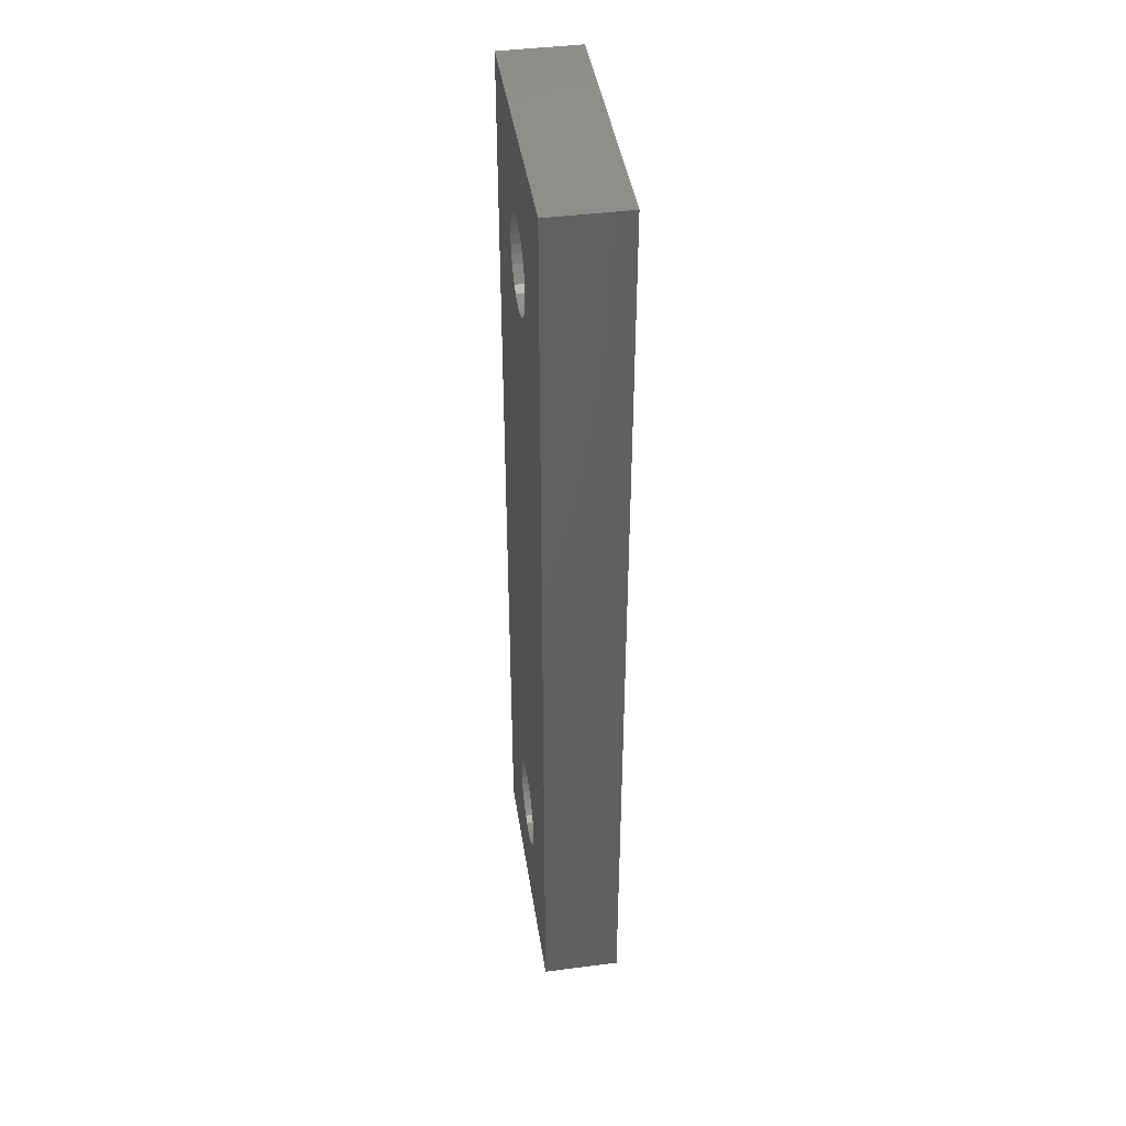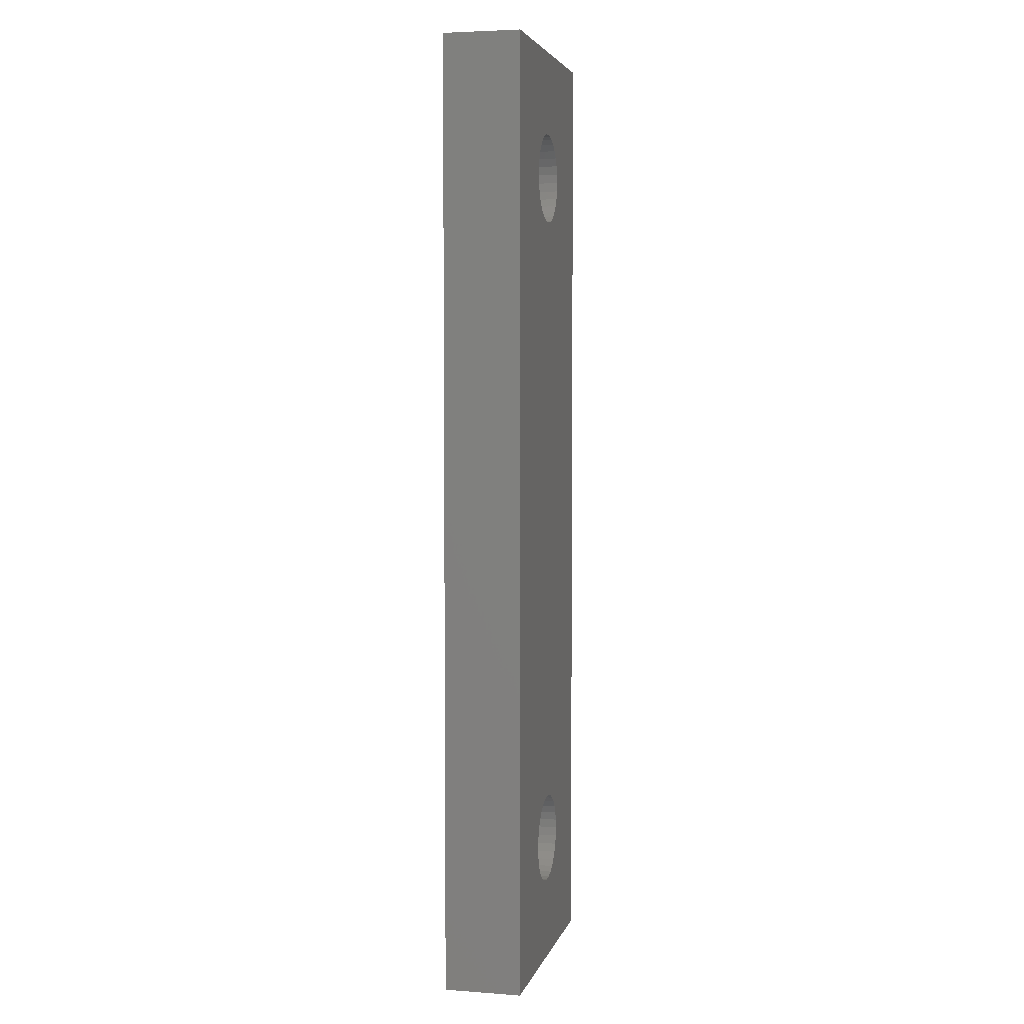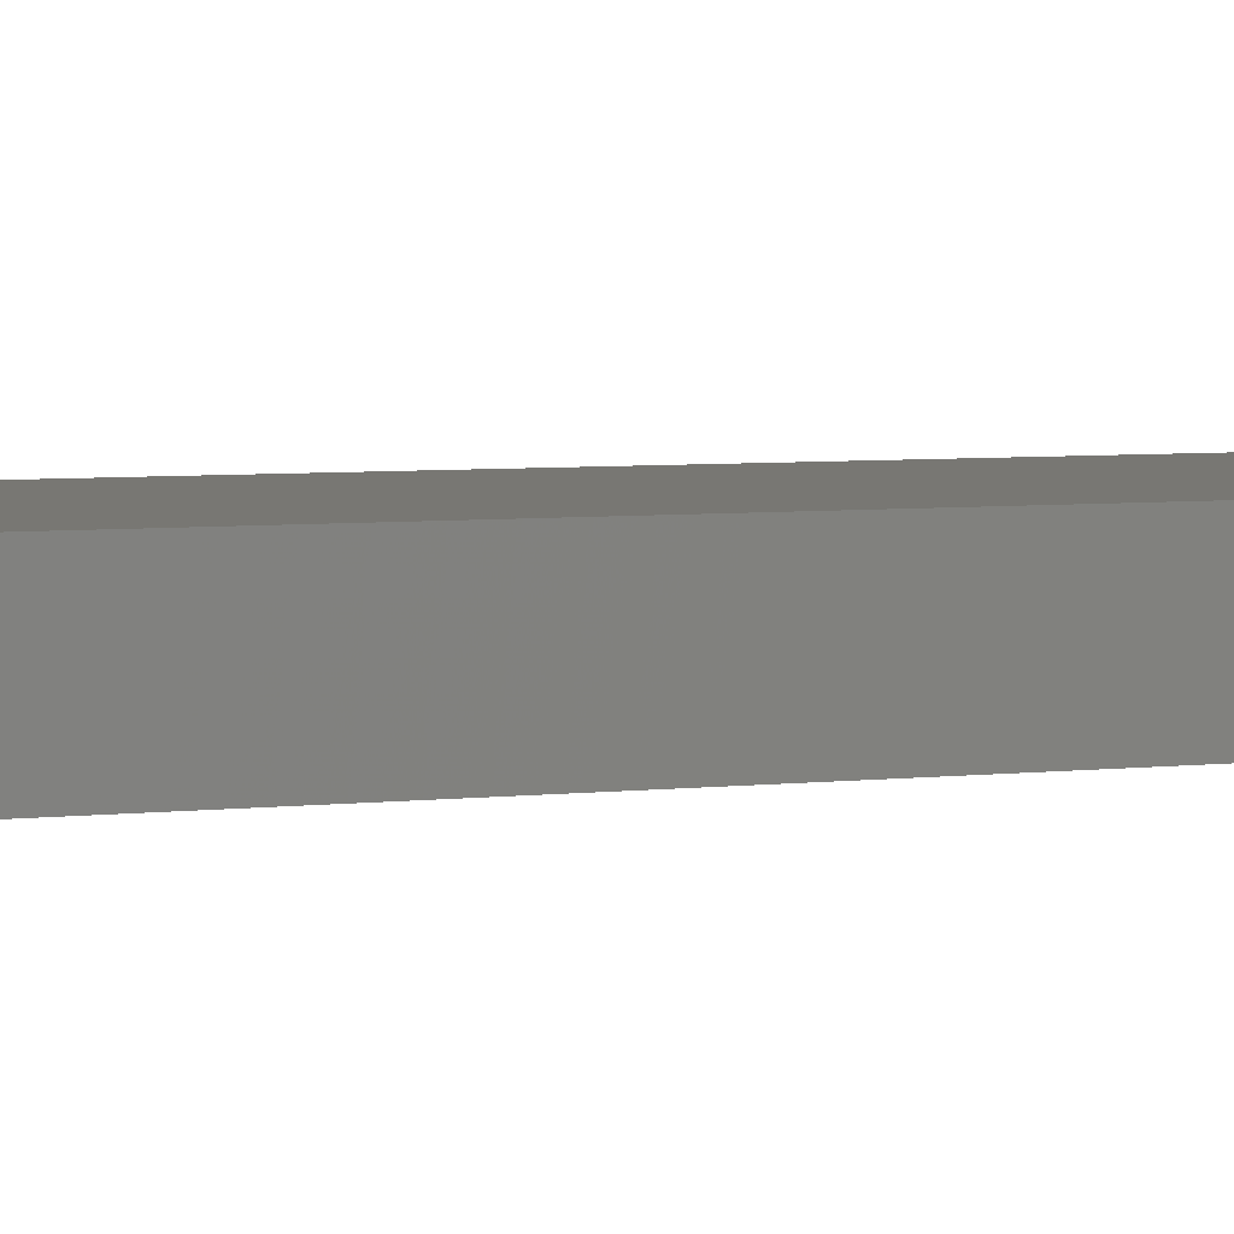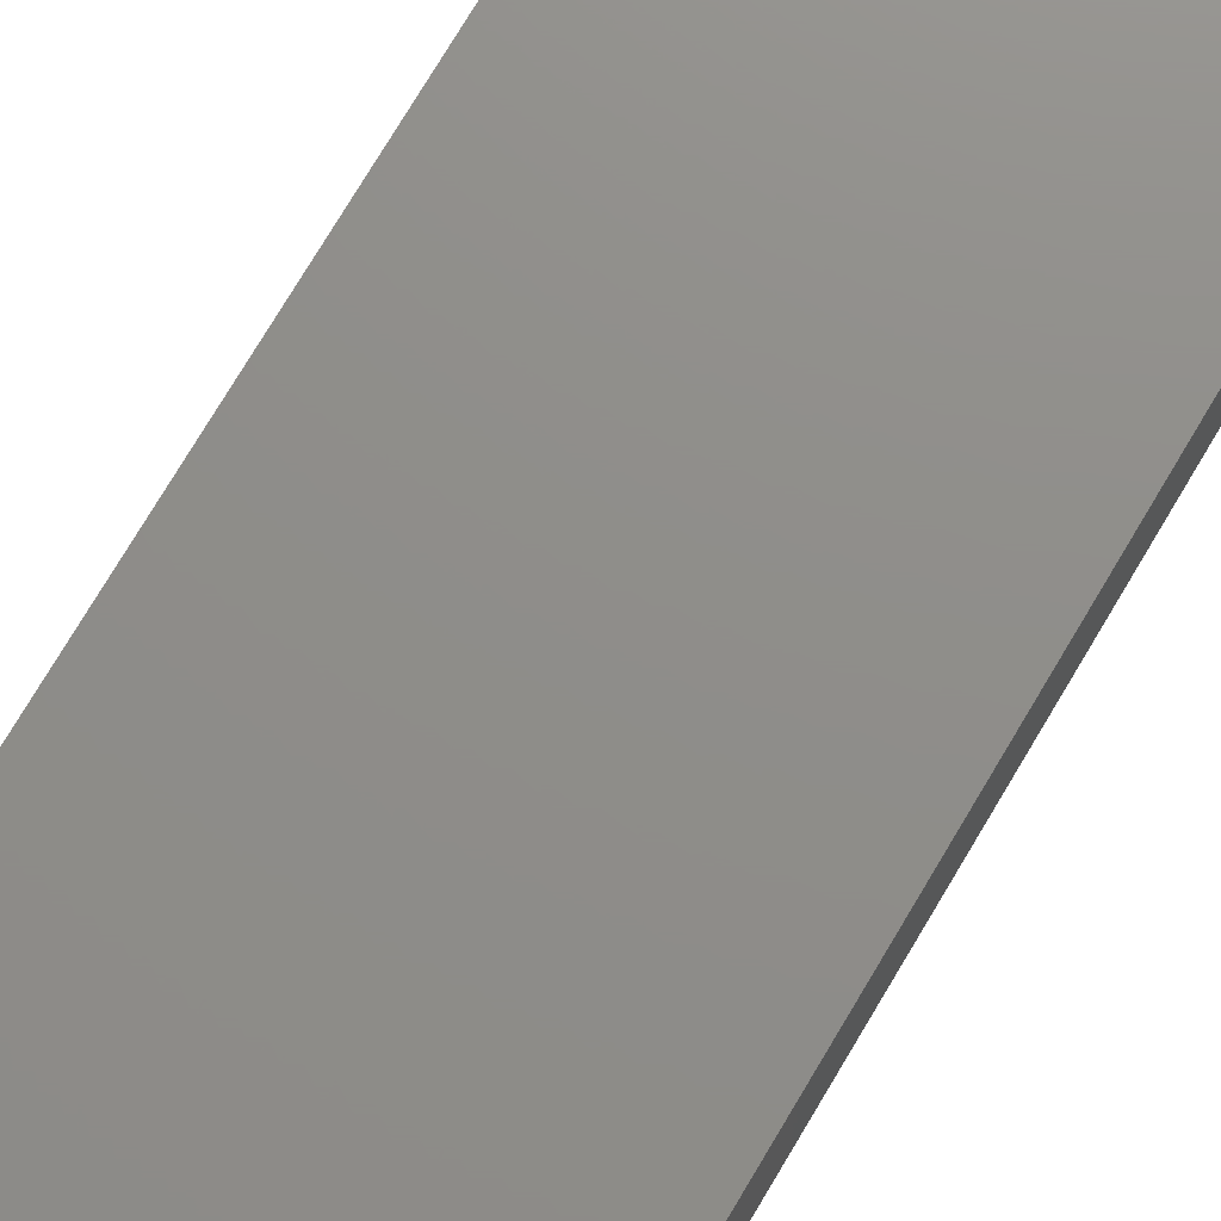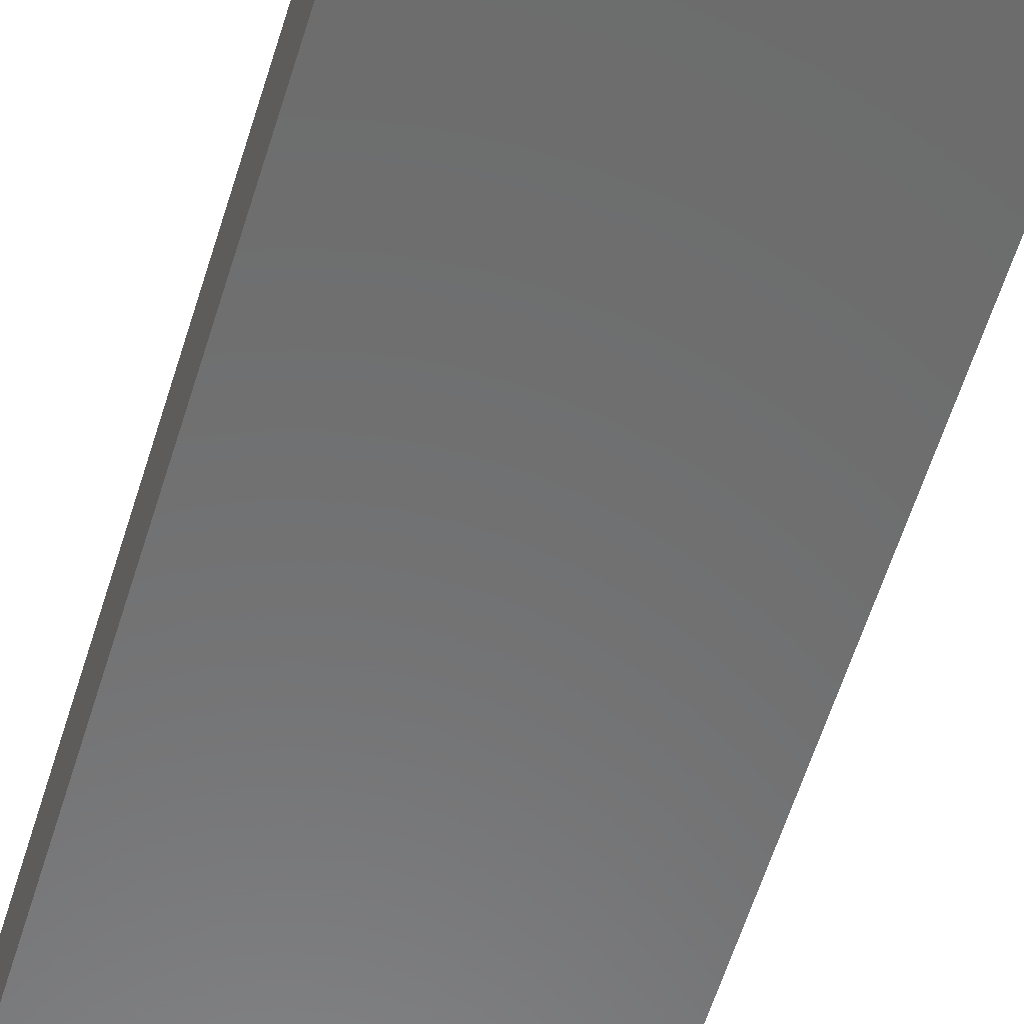
<metadata>
{"format":"stl","ext":"stl","renderer":"f3d","projection":"perspective","resolution":1024,"background":"white","views":[{"elev":42.9,"azim":81.3,"up":"+Y"},{"elev":4.3,"azim":-76.7,"up":"+Y"},{"elev":4.2,"azim":-114.3,"up":"+Z"},{"elev":73.7,"azim":-149.4,"up":"+Z"},{"elev":-57.9,"azim":-16.8,"up":"+Z"}]}
</metadata>
<code>
# stl→obj: 136 verts, 276 faces
v -5 -18.5 -1.5
v -5 -18.5 1.5
v -5 18.5 -1.5
v -5 18.5 1.5
v 5 -18.5 -1.5
v 5 -18.5 1.5
v 1.716 -13.16 -1.5
v 0.3414 15.22 -1.5
v 5 18.5 -1.5
v -1.75 -13.5 -1.5
v -1.716 -13.84 -1.5
v -1.617 -14.17 -1.5
v -1.455 -14.47 -1.5
v -1.237 -14.74 -1.5
v -0.9722 -14.96 -1.5
v -0.6697 -15.12 -1.5
v 0 -15.25 -1.5
v -0.3414 -15.22 -1.5
v 0.3414 -15.22 -1.5
v 0.6697 -15.12 -1.5
v -1.455 12.53 -1.5
v -1.617 12.83 -1.5
v 1.455 -12.53 -1.5
v 1.617 -12.83 -1.5
v 0 -11.75 -1.5
v 0.3414 -11.78 -1.5
v 0.9722 -14.96 -1.5
v 0.6697 -11.88 -1.5
v 1.237 -14.74 -1.5
v 0.9722 -12.04 -1.5
v 1.455 -14.47 -1.5
v 1.617 -14.17 -1.5
v 1.237 -12.26 -1.5
v 1.716 -13.84 -1.5
v 1.75 -13.5 -1.5
v -0.3414 -11.78 -1.5
v -0.6697 -11.88 -1.5
v -0.9722 -12.04 -1.5
v -1.237 -12.26 -1.5
v -1.455 -12.53 -1.5
v -1.617 -12.83 -1.5
v -1.716 -13.16 -1.5
v -1.716 13.16 -1.5
v -1.75 13.5 -1.5
v 1.716 13.16 -1.5
v 1.617 12.83 -1.5
v -1.237 12.26 -1.5
v 0.9722 14.96 -1.5
v 1.237 14.74 -1.5
v -0.9722 12.04 -1.5
v -0.6697 11.88 -1.5
v -0.3414 11.78 -1.5
v 0 11.75 -1.5
v 0.3414 11.78 -1.5
v 0.6697 11.88 -1.5
v 0.9722 12.04 -1.5
v 1.237 12.26 -1.5
v 1.455 12.53 -1.5
v 1.75 13.5 -1.5
v 1.716 13.84 -1.5
v 1.617 14.17 -1.5
v 1.455 14.47 -1.5
v 0.6697 15.12 -1.5
v 0 15.25 -1.5
v -0.3414 15.22 -1.5
v -0.6697 15.12 -1.5
v -0.9722 14.96 -1.5
v -1.237 14.74 -1.5
v -1.455 14.47 -1.5
v -1.617 14.17 -1.5
v -1.716 13.84 -1.5
v 5 18.5 1.5
v 0 -15.25 1.5
v -1.716 13.16 1.5
v -0.6697 15.12 1.5
v -0.3414 15.22 1.5
v -1.716 -13.84 1.5
v 0.3414 -15.22 1.5
v -1.75 -13.5 1.5
v 0.6697 -15.12 1.5
v -1.716 -13.16 1.5
v 0 15.25 1.5
v 0.3414 15.22 1.5
v -1.617 -12.83 1.5
v -1.455 -12.53 1.5
v -1.237 -12.26 1.5
v 1.237 -14.74 1.5
v 0.9722 -14.96 1.5
v -0.9722 -12.04 1.5
v 1.455 -14.47 1.5
v -0.6697 -11.88 1.5
v -0.3414 -11.78 1.5
v 0 -11.75 1.5
v 1.716 -13.84 1.5
v 1.617 -14.17 1.5
v 0.3414 -11.78 1.5
v 0.6697 -11.88 1.5
v 0.9722 -12.04 1.5
v 1.716 -13.16 1.5
v 1.75 -13.5 1.5
v 1.237 -12.26 1.5
v 1.455 -12.53 1.5
v 1.617 -12.83 1.5
v -0.3414 -15.22 1.5
v -0.6697 -15.12 1.5
v -0.9722 -14.96 1.5
v -1.237 -14.74 1.5
v -1.455 -14.47 1.5
v -1.617 -14.17 1.5
v -1.617 12.83 1.5
v -1.75 13.5 1.5
v -1.716 13.84 1.5
v -1.617 14.17 1.5
v 0.6697 15.12 1.5
v -1.455 14.47 1.5
v -1.237 14.74 1.5
v -0.9722 14.96 1.5
v 0.9722 14.96 1.5
v 1.75 13.5 1.5
v 1.716 13.16 1.5
v 1.455 12.53 1.5
v 1.237 12.26 1.5
v 1.237 14.74 1.5
v 1.617 12.83 1.5
v 1.455 14.47 1.5
v 1.617 14.17 1.5
v 1.716 13.84 1.5
v 0.9722 12.04 1.5
v 0.6697 11.88 1.5
v 0.3414 11.78 1.5
v 0 11.75 1.5
v -0.3414 11.78 1.5
v -0.6697 11.88 1.5
v -0.9722 12.04 1.5
v -1.237 12.26 1.5
v -1.455 12.53 1.5
f 1 2 3
f 3 2 4
f 2 1 5
f 6 2 5
f 7 3 5
f 8 3 9
f 1 3 10
f 1 10 11
f 1 11 12
f 1 12 13
f 1 13 14
f 1 14 15
f 1 15 5
f 15 16 5
f 17 5 18
f 19 5 17
f 20 5 19
f 21 5 22
f 23 3 24
f 25 3 26
f 20 27 5
f 26 3 28
f 27 29 5
f 28 3 30
f 29 31 5
f 31 32 5
f 30 3 33
f 32 34 5
f 33 3 23
f 34 35 5
f 24 3 7
f 35 7 5
f 36 3 25
f 37 3 36
f 38 3 37
f 39 3 38
f 40 3 39
f 41 3 40
f 42 3 41
f 10 3 42
f 43 3 44
f 5 3 43
f 5 43 22
f 45 9 46
f 5 21 47
f 48 9 49
f 5 47 50
f 5 50 51
f 5 51 52
f 5 52 53
f 5 53 54
f 5 54 55
f 5 55 56
f 5 56 57
f 5 57 58
f 5 58 9
f 58 46 9
f 59 9 45
f 60 9 59
f 61 9 60
f 62 9 61
f 49 9 62
f 8 9 63
f 48 63 9
f 64 3 8
f 65 3 64
f 66 3 65
f 67 3 66
f 68 3 67
f 69 3 68
f 70 3 69
f 71 3 70
f 44 3 71
f 18 5 16
f 3 4 9
f 9 4 72
f 73 2 6
f 74 4 6
f 75 76 72
f 4 2 77
f 78 73 6
f 4 77 79
f 80 78 6
f 4 79 81
f 82 83 72
f 4 81 84
f 4 84 85
f 4 85 86
f 87 88 6
f 4 86 89
f 90 87 6
f 4 89 91
f 88 80 6
f 4 91 92
f 4 92 93
f 94 95 6
f 4 93 96
f 95 90 6
f 4 96 97
f 4 97 98
f 99 100 6
f 4 98 101
f 4 102 6
f 4 101 102
f 102 103 6
f 104 2 73
f 105 2 104
f 106 2 105
f 107 2 106
f 108 2 107
f 109 2 108
f 77 2 109
f 110 74 6
f 111 4 74
f 112 4 111
f 113 4 112
f 83 114 72
f 115 4 113
f 116 4 115
f 117 4 116
f 72 4 117
f 76 82 72
f 72 117 75
f 114 118 72
f 119 120 6
f 121 122 6
f 72 118 123
f 124 121 6
f 72 123 125
f 120 124 6
f 72 125 126
f 72 127 6
f 72 126 127
f 127 119 6
f 122 128 6
f 128 129 6
f 129 130 6
f 130 131 6
f 131 132 6
f 132 133 6
f 133 134 6
f 134 135 6
f 135 136 6
f 136 110 6
f 103 99 6
f 100 94 6
f 6 5 9
f 72 6 9
f 79 77 11
f 10 79 11
f 42 81 79
f 10 42 79
f 41 84 81
f 42 41 81
f 40 85 84
f 41 40 84
f 39 86 85
f 40 39 85
f 38 89 86
f 39 38 86
f 37 91 89
f 38 37 89
f 36 92 91
f 37 36 91
f 25 93 92
f 36 25 92
f 26 96 93
f 25 26 93
f 28 97 96
f 26 28 96
f 30 98 97
f 28 30 97
f 33 101 98
f 30 33 98
f 102 101 23
f 23 101 33
f 103 102 24
f 24 102 23
f 99 103 7
f 7 103 24
f 100 99 35
f 35 99 7
f 100 35 94
f 94 35 34
f 94 34 95
f 95 34 32
f 95 32 90
f 90 32 31
f 90 31 87
f 87 31 29
f 87 29 88
f 88 29 27
f 88 27 80
f 80 27 20
f 80 20 78
f 78 20 19
f 78 19 73
f 73 19 17
f 73 17 104
f 104 17 18
f 104 18 105
f 105 18 16
f 105 16 106
f 106 16 15
f 106 15 107
f 107 15 14
f 108 107 14
f 13 108 14
f 109 108 13
f 12 109 13
f 77 109 12
f 11 77 12
f 71 112 111
f 44 71 111
f 111 74 43
f 44 111 43
f 70 113 112
f 71 70 112
f 69 115 113
f 70 69 113
f 68 116 115
f 69 68 115
f 67 117 116
f 68 67 116
f 66 75 117
f 67 66 117
f 65 76 75
f 66 65 75
f 64 82 76
f 65 64 76
f 8 83 82
f 64 8 82
f 63 114 83
f 8 63 83
f 48 118 114
f 63 48 114
f 49 123 118
f 48 49 118
f 125 123 62
f 62 123 49
f 126 125 61
f 61 125 62
f 127 126 60
f 60 126 61
f 119 127 59
f 59 127 60
f 119 59 120
f 120 59 45
f 120 45 124
f 124 45 46
f 124 46 121
f 121 46 58
f 121 58 122
f 122 58 57
f 122 57 128
f 128 57 56
f 128 56 129
f 129 56 55
f 129 55 130
f 130 55 54
f 130 54 131
f 131 54 53
f 131 53 132
f 132 53 52
f 132 52 133
f 133 52 51
f 133 51 134
f 134 51 50
f 134 50 135
f 135 50 47
f 136 135 47
f 21 136 47
f 110 136 21
f 22 110 21
f 74 110 22
f 43 74 22

</code>
